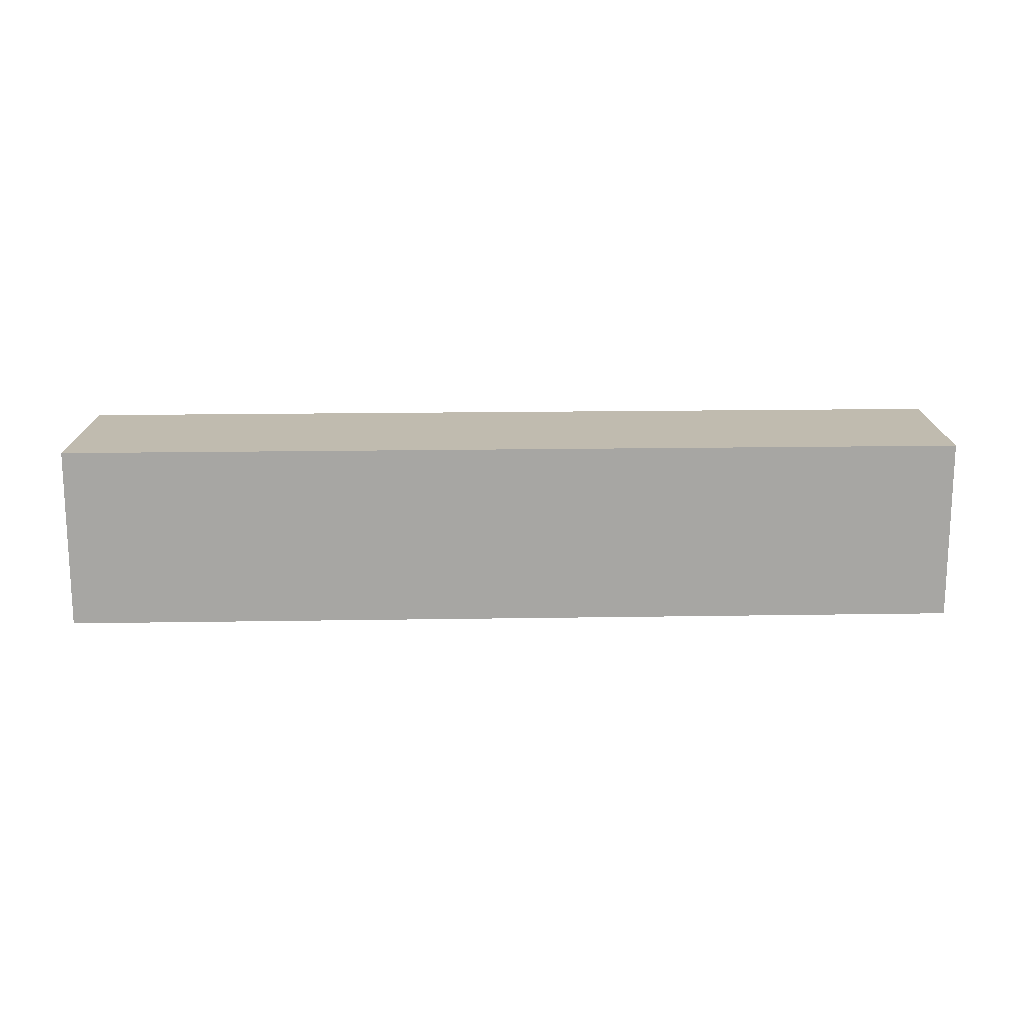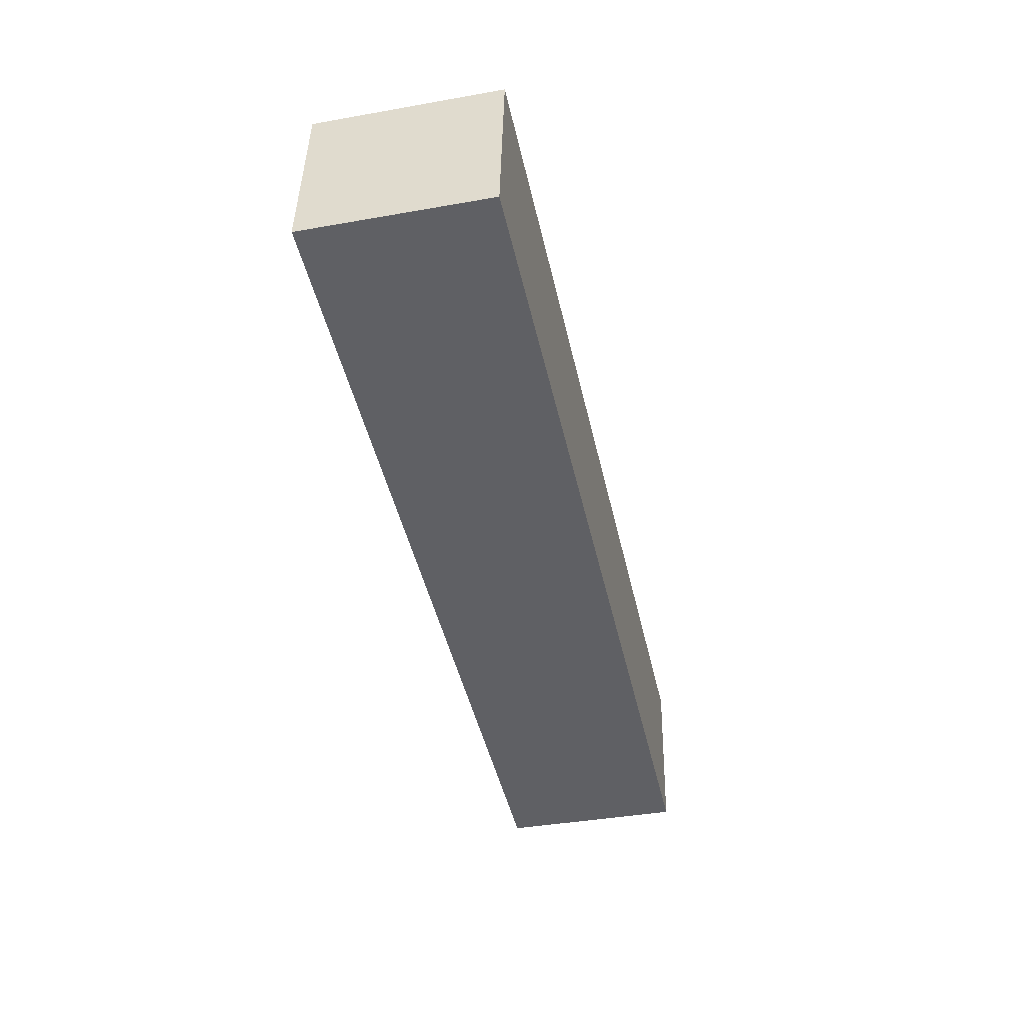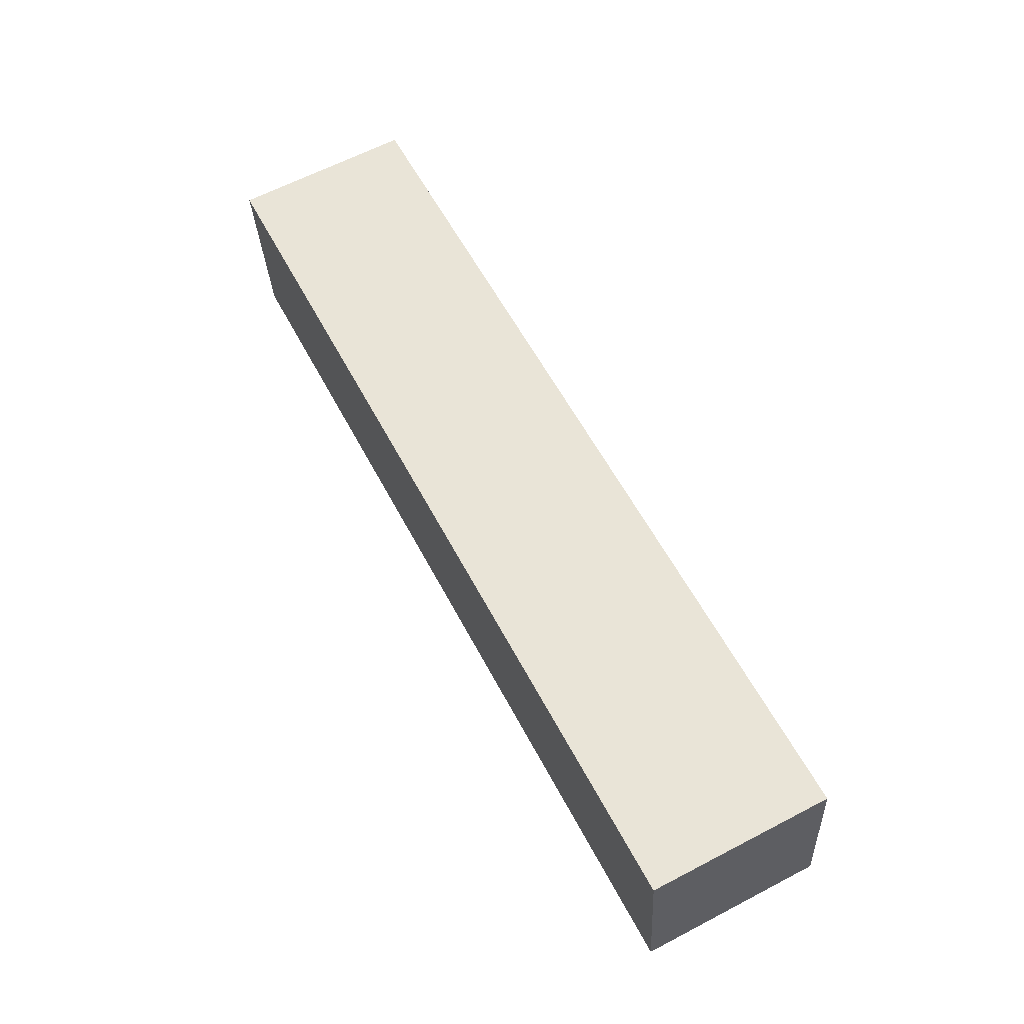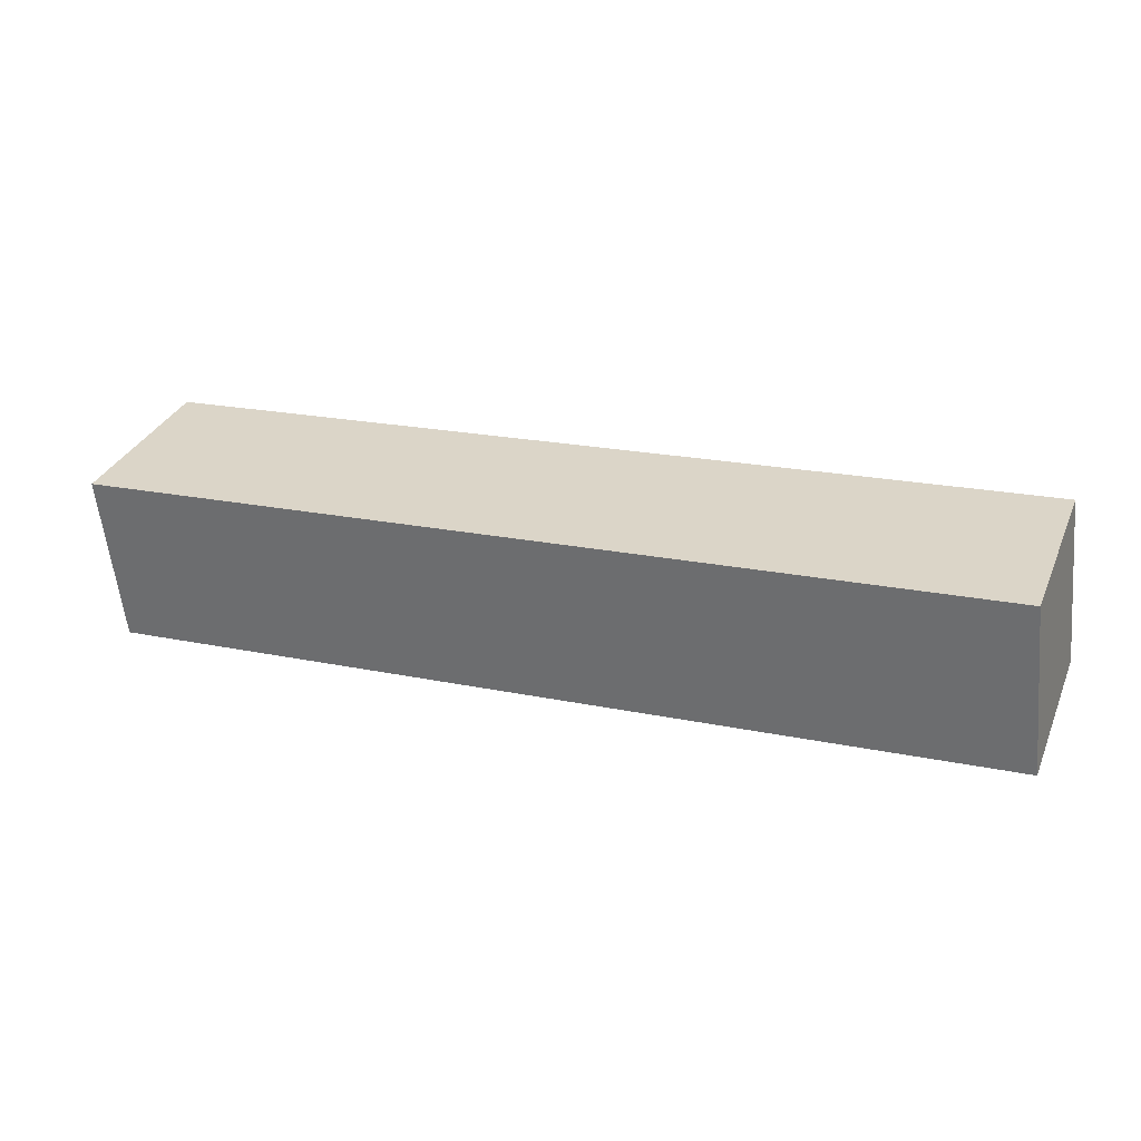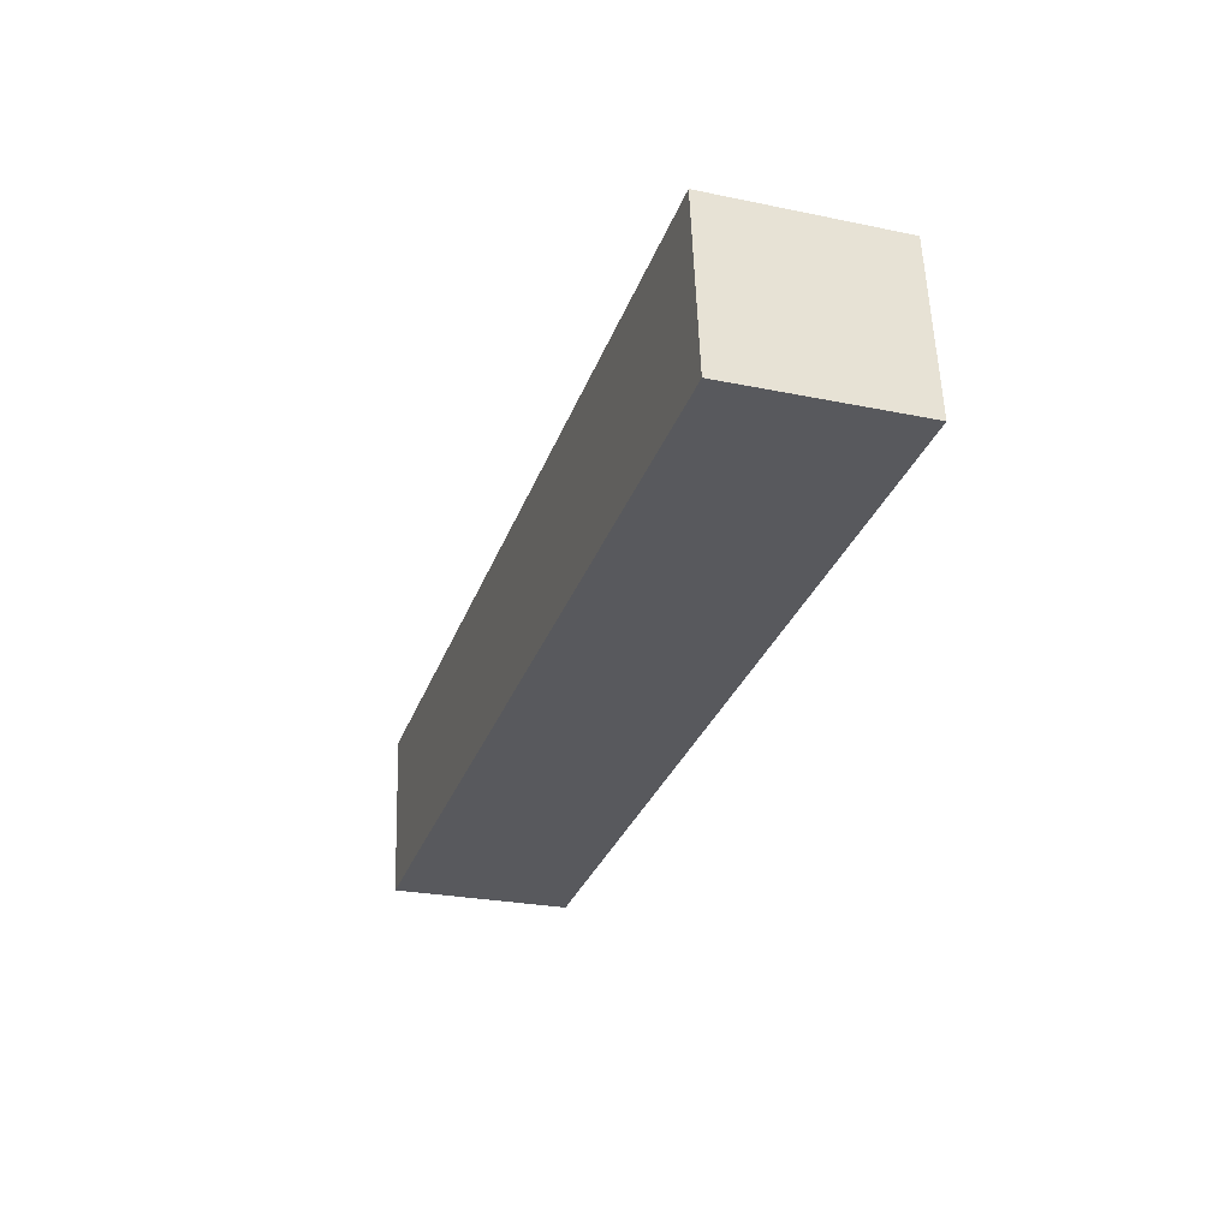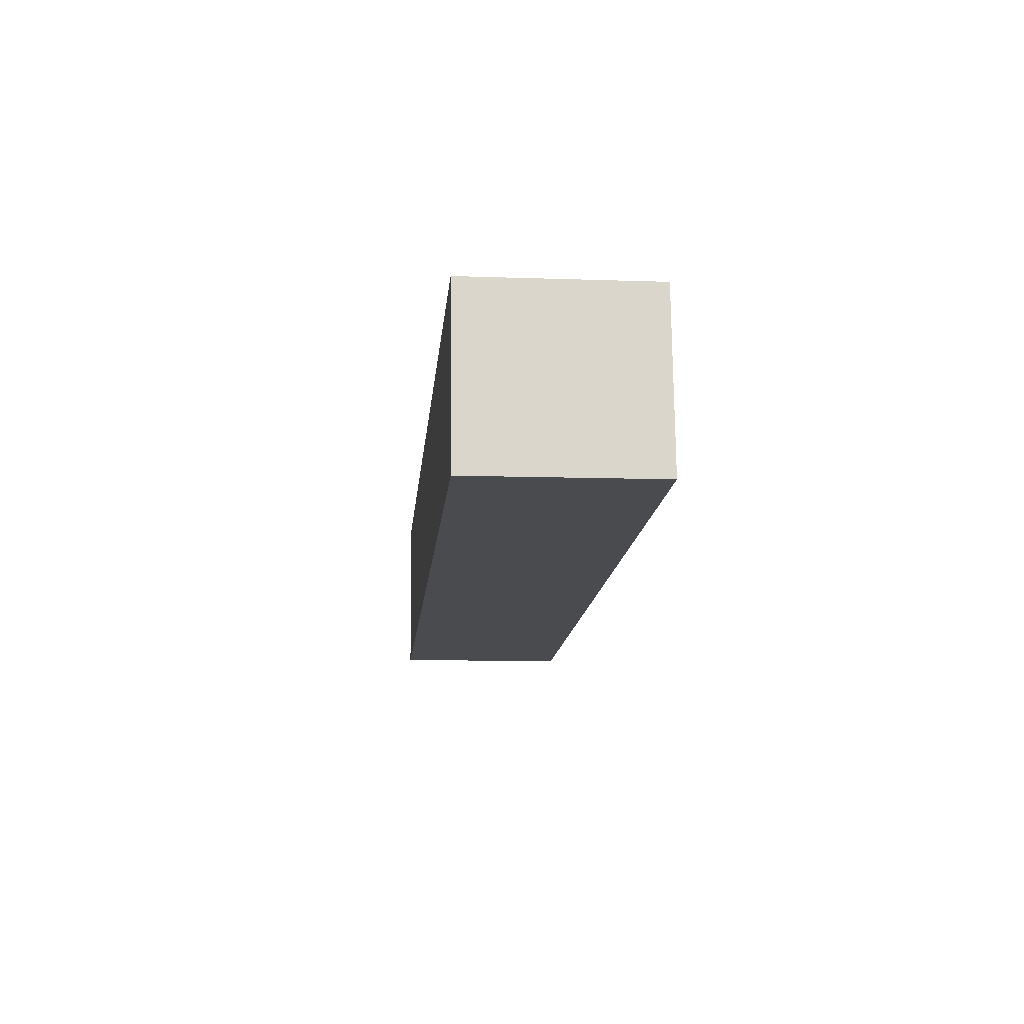
<metadata>
{"format":"obj","ext":"obj","renderer":"f3d","projection":"perspective","resolution":1024,"background":"white","views":[{"elev":16.1,"azim":173.4,"up":"+Z"},{"elev":-39.7,"azim":-77.6,"up":"+Y"},{"elev":63.7,"azim":-117.7,"up":"+Y"},{"elev":32.7,"azim":-159.1,"up":"+Y"},{"elev":-25.8,"azim":-108.2,"up":"+Y"},{"elev":-9.4,"azim":-95.2,"up":"+Y"}]}
</metadata>
<code>
g Enemy12_A_2_r
v 0.3818 -0.02819 -0.02287
v 0.3818 -0.02819 0.05368
v 0.3897 0.04333 0.05368
v 0.3897 0.04333 -0.02287
v -0 0.002575 -0.02287
v 0.3818 -0.02819 -0.02287
v 0.3897 0.04333 -0.02287
v 0.007928 0.0741 -0.02287
v 0.007928 0.0741 -0.02287
v 0.3897 0.04333 -0.02287
v 0.3897 0.04333 0.05368
v 0.007928 0.0741 0.05368
v 0.007928 0.0741 0.05368
v 0.3897 0.04333 0.05368
v 0.3818 -0.02819 0.05368
v -0 0.002575 0.05368
v -0 0.002575 0.05368
v 0.3818 -0.02819 0.05368
v 0.3818 -0.02819 -0.02287
v -0 0.002575 -0.02287
v -0 0.002575 -0.02287
v 0.007928 0.0741 -0.02287
v 0.007928 0.0741 0.05368
v -0 0.002575 0.05368
g Enemy12_A_2_r_0
f -22 -23 -24
f -21 -22 -24
f -18 -19 -20
f -17 -18 -20
f -14 -15 -16
f -13 -14 -16
f -10 -11 -12
f -9 -10 -12
f -6 -7 -8
f -5 -6 -8
f -2 -3 -4
f -1 -2 -4

</code>
